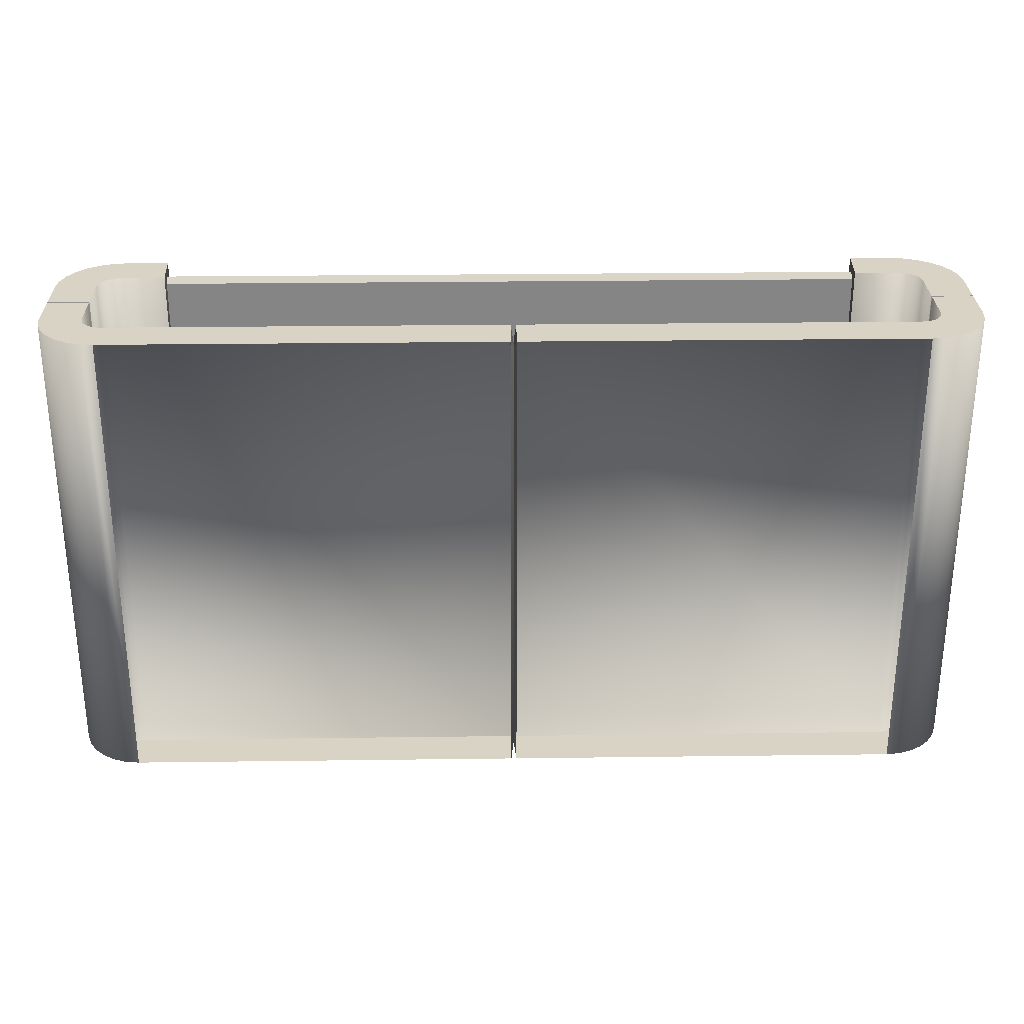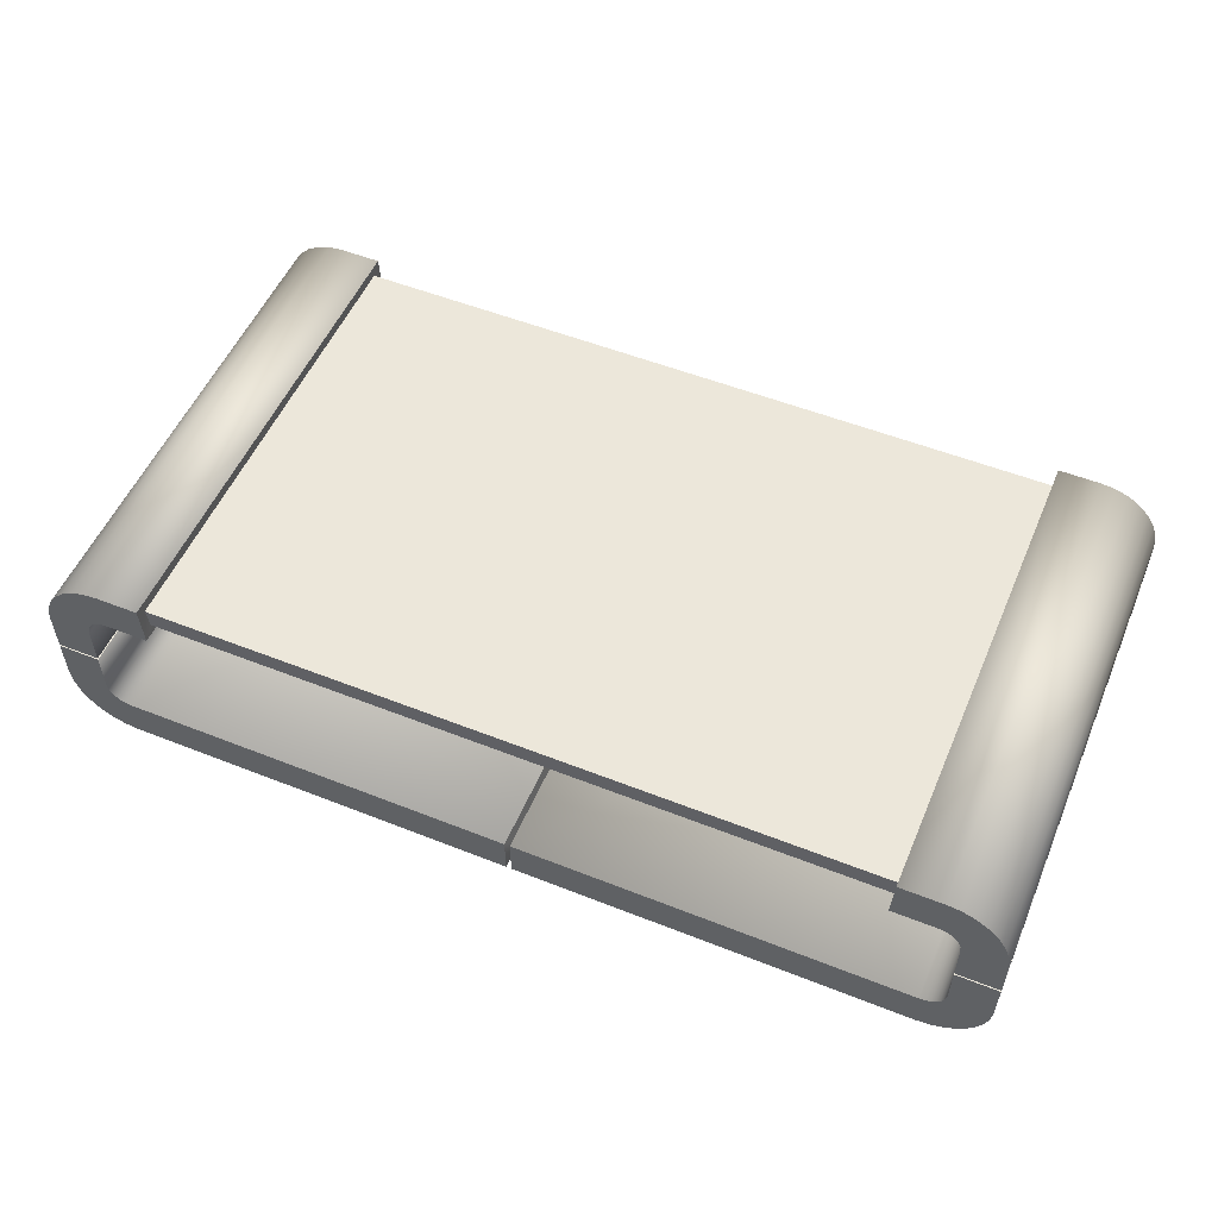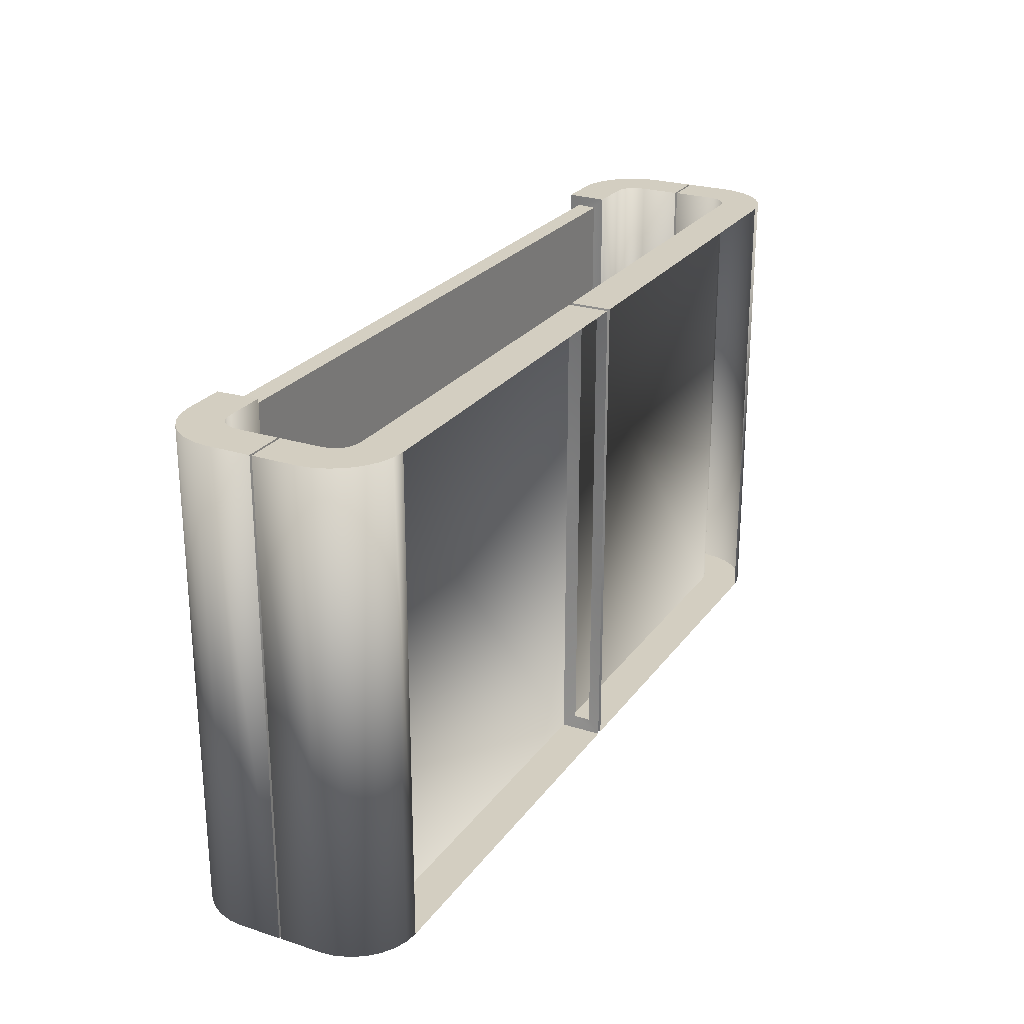
<metadata>
{"format":"obj","ext":"obj","renderer":"f3d","projection":"perspective","resolution":1024,"background":"white","views":[{"elev":28.3,"azim":-1.1,"up":"+Z"},{"elev":53.6,"azim":22.9,"up":"+Y"},{"elev":24.9,"azim":-62.6,"up":"+Z"}]}
</metadata>
<code>
o table_tableMesh.001
v -0.647 0.5798 -7.769
v -0.643 0.5428 -7.769
v -0.643 0.5428 -8.631
v -0.647 0.5798 -8.631
v 0.6892 0.5798 -7.769
v 0.6852 0.5428 -7.769
v 0.6892 0.5798 -8.631
v 0.6852 0.5428 -8.631
f 1 3 4
f 8 5 7
f 1 2 3
f 8 6 5
o table.001_tableMesh.001
v 0.6892 0.5798 -7.769
v -0.643 0.5428 -7.769
v 0.6852 0.5428 -7.769
v -0.647 0.5798 -7.769
v -0.647 0.5798 -8.631
v 0.6892 0.5798 -8.631
v -0.643 0.5428 -8.631
v 0.6852 0.5428 -8.631
f 9 10 11
f 10 9 12
f 12 9 13
f 9 14 13
f 15 14 16
f 14 15 13
f 10 16 11
f 16 10 15
o table_tableMesh
v 0.7681 0.6006 -7.749
v 0.7755 0.5213 -7.749
v 0.7934 0.5976 -7.749
v 0.7636 0.5227 -7.749
v 0.7636 0.5227 -8.651
v 0.7681 0.6006 -8.651
v 0.7755 0.5213 -8.651
v 0.7934 0.5976 -8.651
v 0.8188 0.5885 -7.749
v 0.7843 0.5182 -7.749
v 0.8188 0.5885 -8.651
v 0.7843 0.5182 -8.651
v 0.8411 0.5743 -7.749
v 0.7922 0.5132 -7.749
v 0.8411 0.5743 -8.651
v 0.7922 0.5132 -8.651
v 0.7987 0.5067 -7.749
v 0.8598 0.5557 -7.749
v 0.8598 0.5557 -8.651
v 0.7987 0.5067 -8.651
v 0.8037 0.4989 -7.749
v 0.874 0.5333 -7.749
v 0.874 0.5333 -8.651
v 0.8037 0.4989 -8.651
v 0.8068 0.4901 -7.749
v 0.8831 0.5079 -7.749
v 0.8068 0.4901 -8.651
v 0.8831 0.5079 -8.651
v 0.8082 0.4781 -7.749
v 0.886 0.4826 -7.749
v 0.886 0.4826 -8.651
v 0.8082 0.4781 -8.651
v 0.886 0.4027 -7.749
v 0.8082 0.4027 -7.749
v 0.8082 0.4027 -8.651
v 0.886 0.4027 -8.651
v 0.8068 0.3112 -7.749
v 0.886 0.3187 -7.749
v 0.8082 0.3232 -7.749
v 0.8831 0.2934 -7.749
v 0.8068 0.3112 -8.651
v 0.886 0.3187 -8.651
v 0.8831 0.2934 -8.651
v 0.8082 0.3232 -8.651
v 0.874 0.268 -7.749
v 0.8037 0.3024 -7.749
v 0.874 0.268 -8.651
v 0.8037 0.3024 -8.651
v 0.8598 0.2457 -7.749
v 0.7987 0.2946 -7.749
v 0.8598 0.2457 -8.651
v 0.7987 0.2946 -8.651
v 0.8411 0.227 -7.749
v 0.7922 0.2881 -7.749
v 0.8411 0.227 -8.651
v 0.7922 0.2881 -8.651
v 0.7843 0.2831 -7.749
v 0.8188 0.2128 -7.749
v 0.8188 0.2128 -8.651
v 0.7843 0.2831 -8.651
v 0.7755 0.28 -7.749
v 0.7934 0.2037 -7.749
v 0.7934 0.2037 -8.651
v 0.7755 0.28 -8.651
v 0.7681 0.2008 -7.749
v 0.7636 0.2786 -7.749
v 0.7681 0.2008 -8.651
v 0.7636 0.2786 -8.651
v 0.02619 0.2786 -7.749
v 0.02619 0.2008 -7.749
v 0.02619 0.2786 -8.651
v 0.02619 0.2008 -8.651
v -0.7333 0.28 -7.749
v -0.7258 0.2008 -7.749
v -0.7214 0.2786 -7.749
v -0.7511 0.2037 -7.749
v -0.7333 0.28 -8.651
v -0.7258 0.2008 -8.651
v -0.7511 0.2037 -8.651
v -0.7214 0.2786 -8.651
v -0.7421 0.2831 -7.749
v -0.7765 0.2128 -7.749
v -0.7765 0.2128 -8.651
v -0.7421 0.2831 -8.651
v -0.7499 0.2881 -7.749
v -0.7989 0.227 -7.749
v -0.7989 0.227 -8.651
v -0.7499 0.2881 -8.651
v -0.7565 0.2946 -7.749
v -0.8176 0.2457 -7.749
v -0.7565 0.2946 -8.651
v -0.8176 0.2457 -8.651
v -0.7614 0.3024 -7.749
v -0.8318 0.268 -7.749
v -0.7614 0.3024 -8.651
v -0.8318 0.268 -8.651
v -0.7646 0.3112 -7.749
v -0.8409 0.2934 -7.749
v -0.7646 0.3112 -8.651
v -0.8409 0.2934 -8.651
v -0.8438 0.3187 -7.749
v -0.766 0.3232 -7.749
v -0.8438 0.3187 -8.651
v -0.766 0.3232 -8.651
v -0.8438 0.3986 -7.749
v -0.766 0.3986 -7.749
v -0.8438 0.3986 -8.651
v -0.766 0.3986 -8.651
v -0.7646 0.4901 -7.749
v -0.8438 0.4826 -7.749
v -0.766 0.4781 -7.749
v -0.8409 0.5079 -7.749
v -0.8409 0.5079 -8.651
v -0.7646 0.4901 -8.651
v -0.8438 0.4826 -8.651
v -0.766 0.4781 -8.651
v -0.8318 0.5333 -7.749
v -0.7614 0.4989 -7.749
v -0.8318 0.5333 -8.651
v -0.7614 0.4989 -8.651
v -0.7565 0.5067 -7.749
v -0.8176 0.5557 -7.749
v -0.8176 0.5557 -8.651
v -0.7565 0.5067 -8.651
v -0.7499 0.5132 -7.749
v -0.7989 0.5743 -7.749
v -0.7989 0.5743 -8.651
v -0.7499 0.5132 -8.651
v -0.7421 0.5182 -7.749
v -0.7765 0.5885 -7.749
v -0.7421 0.5182 -8.651
v -0.7765 0.5885 -8.651
v -0.7333 0.5213 -7.749
v -0.7511 0.5976 -7.749
v -0.7333 0.5213 -8.651
v -0.7511 0.5976 -8.651
v -0.7258 0.6006 -7.749
v -0.7214 0.5227 -7.749
v -0.7258 0.6006 -8.651
v -0.7214 0.5227 -8.651
v 0.6892 0.6006 -7.749
v 0.6852 0.5227 -7.749
v -0.647 0.6006 -7.749
v -0.643 0.5227 -7.749
v 0.6852 0.5227 -8.651
v 0.6892 0.6006 -8.651
v -0.643 0.5227 -8.651
v -0.647 0.6006 -8.651
v 0.6892 0.5798 -7.769
v 0.6852 0.5428 -7.769
v 0.6892 0.5798 -8.631
v 0.6852 0.5428 -8.631
v -0.647 0.5798 -7.769
v -0.643 0.5428 -7.769
v -0.643 0.5428 -8.631
v -0.647 0.5798 -8.631
v 0.886 0.3986 -7.749
v 0.8082 0.3986 -7.749
v 0.886 0.3986 -8.651
v 0.8082 0.3986 -8.651
v -0.8438 0.4027 -7.749
v -0.766 0.4027 -7.749
v -0.766 0.4027 -8.651
v -0.8438 0.4027 -8.651
v 0.8727 0.4007 -7.762
v 0.8216 0.4007 -7.762
v 0.8727 0.4007 -8.638
v 0.8216 0.4007 -8.638
v -0.8304 0.4007 -7.762
v -0.7793 0.4007 -7.762
v -0.8304 0.4007 -8.638
v -0.7793 0.4007 -8.638
v 0.01603 0.2008 -7.749
v 0.01603 0.2786 -7.749
v 0.01603 0.2008 -8.651
v 0.01603 0.2786 -8.651
v 0.02111 0.255 -7.772
v 0.02111 0.2244 -7.772
v 0.02111 0.2244 -8.628
v 0.02111 0.255 -8.628
v -0.8304 0.4007 -7.762
v -0.8304 0.4007 -8.638
v 0.8411 0.5743 -7.749
v 0.8598 0.5557 -7.749
v 0.02619 0.2008 -7.749
v 0.02619 0.2008 -8.651
v 0.7681 0.2008 -7.749
v -0.8318 0.268 -7.749
v -0.8409 0.2934 -7.749
v -0.7511 0.2037 -8.651
v -0.7765 0.2128 -8.651
v 0.02619 0.2786 -7.749
v 0.02619 0.2786 -7.749
v -0.7421 0.5182 -8.651
v -0.7333 0.5213 -8.651
v -0.8438 0.3986 -8.651
v -0.8438 0.3986 -8.651
v -0.766 0.3986 -8.651
v -0.766 0.3986 -8.651
v 0.8068 0.3112 -8.651
v 0.8082 0.3232 -8.651
v 0.7987 0.2946 -7.749
v 0.7922 0.2881 -7.749
v 0.886 0.4027 -7.749
v 0.886 0.4027 -7.749
v 0.886 0.4027 -8.651
v 0.886 0.4027 -8.651
v -0.8409 0.5079 -7.749
v -0.8318 0.5333 -7.749
v 0.8188 0.2128 -7.749
v 0.7934 0.2037 -7.749
v -0.7989 0.5743 -7.749
v -0.7765 0.5885 -7.749
v -0.7989 0.5743 -8.651
v -0.7765 0.5885 -8.651
v 0.7987 0.5067 -8.651
v 0.8037 0.4989 -8.651
v 0.7843 0.5182 -8.651
v 0.7922 0.5132 -8.651
v -0.8438 0.3187 -8.651
v 0.7755 0.5213 -7.749
v 0.7636 0.5227 -7.749
v -0.8318 0.5333 -8.651
v -0.8176 0.5557 -8.651
v -0.7793 0.4007 -7.762
v -0.7793 0.4007 -8.638
v 0.01603 0.2008 -7.749
v 0.01603 0.2786 -7.749
v 0.01603 0.2786 -7.749
v 0.886 0.3986 -8.651
v 0.886 0.3986 -8.651
v 0.8082 0.3986 -8.651
v 0.8082 0.3986 -8.651
v 0.02619 0.2786 -8.651
v 0.02619 0.2786 -8.651
v 0.8727 0.4007 -7.762
v 0.8216 0.4007 -7.762
v -0.8409 0.5079 -8.651
v -0.7646 0.4901 -7.749
v -0.766 0.4781 -7.749
v -0.7333 0.28 -8.651
v -0.7421 0.2831 -8.651
v 0.8831 0.2934 -8.651
v 0.874 0.268 -8.651
v -0.647 0.6006 -7.749
v -0.647 0.6006 -7.749
v -0.643 0.5227 -7.749
v -0.643 0.5227 -7.749
v -0.7614 0.4989 -7.749
v -0.7565 0.5067 -7.749
v 0.8598 0.2457 -8.651
v 0.8411 0.227 -8.651
v 0.8188 0.2128 -8.651
v 0.7934 0.2037 -8.651
v 0.886 0.3187 -8.651
v 0.8598 0.5557 -8.651
v 0.874 0.5333 -8.651
v -0.7214 0.2786 -7.749
v -0.7989 0.227 -7.749
v -0.8176 0.2457 -7.749
v 0.8188 0.5885 -8.651
v 0.8411 0.5743 -8.651
v 0.7681 0.2008 -8.651
v -0.7214 0.2786 -8.651
v 0.01603 0.2786 -8.651
v 0.01603 0.2786 -8.651
v 0.7681 0.6006 -7.749
v 0.7934 0.5976 -7.749
v -0.8438 0.4826 -8.651
v -0.8438 0.4027 -8.651
v -0.8438 0.4027 -8.651
v -0.766 0.4027 -7.749
v -0.766 0.4027 -7.749
v -0.766 0.4027 -8.651
v -0.766 0.4027 -8.651
v 0.02111 0.2244 -7.772
v 0.02111 0.2244 -8.628
v -0.766 0.3986 -7.749
v -0.766 0.3986 -7.749
v -0.7646 0.3112 -7.749
v -0.766 0.3232 -7.749
v -0.7565 0.5067 -8.651
v -0.7499 0.5132 -8.651
v -0.7646 0.4901 -8.651
v -0.766 0.4781 -8.651
v 0.8068 0.3112 -7.749
v 0.8037 0.3024 -7.749
v 0.874 0.5333 -7.749
v 0.8831 0.5079 -7.749
v -0.7421 0.5182 -7.749
v -0.7333 0.5213 -7.749
v 0.7987 0.2946 -8.651
v 0.7922 0.2881 -8.651
v 0.7843 0.2831 -8.651
v 0.7755 0.28 -8.651
v 0.7843 0.5182 -7.749
v 0.8068 0.4901 -8.651
v 0.8082 0.4781 -8.651
v -0.7258 0.2008 -7.749
v -0.7421 0.2831 -7.749
v -0.7499 0.2881 -7.749
v -0.7565 0.2946 -7.749
v -0.7614 0.3024 -7.749
v 0.7636 0.2786 -8.651
v 0.7636 0.5227 -8.651
v 0.6852 0.5227 -8.651
v 0.6852 0.5227 -8.651
v -0.8409 0.2934 -8.651
v -0.7214 0.5227 -7.749
v 0.886 0.3187 -7.749
v 0.886 0.3986 -7.749
v 0.886 0.3986 -7.749
v 0.02111 0.255 -8.628
v 0.8082 0.3986 -7.749
v 0.8082 0.3986 -7.749
v -0.7499 0.5132 -7.749
v 0.6892 0.6006 -7.749
v 0.6892 0.6006 -7.749
v 0.6852 0.5227 -7.749
v 0.6852 0.5227 -7.749
v 0.8598 0.2457 -7.749
v 0.8411 0.227 -7.749
v 0.8082 0.4027 -7.749
v 0.8082 0.4027 -7.749
v 0.8082 0.4027 -8.651
v 0.8082 0.4027 -8.651
v 0.7843 0.2831 -7.749
v 0.7755 0.28 -7.749
v 0.8831 0.5079 -8.651
v 0.886 0.4826 -8.651
v 0.7987 0.5067 -7.749
v 0.8037 0.4989 -7.749
v 0.8068 0.4901 -7.749
v 0.8082 0.4781 -7.749
v 0.8188 0.5885 -7.749
v -0.7499 0.2881 -8.651
v -0.8176 0.2457 -8.651
v -0.8318 0.268 -8.651
v 0.01603 0.2008 -8.651
v 0.8727 0.4007 -8.638
v -0.7511 0.2037 -7.749
v -0.7258 0.6006 -7.749
v -0.7646 0.3112 -8.651
v -0.766 0.3232 -8.651
v -0.8176 0.5557 -7.749
v 0.8037 0.3024 -8.651
v 0.8082 0.3232 -7.749
v -0.7511 0.5976 -7.749
v -0.647 0.6006 -8.651
v -0.647 0.6006 -8.651
v -0.7258 0.6006 -8.651
v -0.7258 0.2008 -8.651
v -0.7989 0.227 -8.651
v -0.7565 0.2946 -8.651
v -0.7614 0.3024 -8.651
v 0.7681 0.6006 -8.651
v 0.7934 0.5976 -8.651
v 0.8216 0.4007 -8.638
v -0.7214 0.5227 -8.651
v -0.8438 0.4027 -7.749
v -0.8438 0.4027 -7.749
v -0.7333 0.28 -7.749
v 0.7636 0.2786 -7.749
v 0.02111 0.255 -7.772
v 0.8831 0.2934 -7.749
v 0.874 0.268 -7.749
v -0.8438 0.3986 -7.749
v -0.8438 0.3986 -7.749
v -0.8438 0.3187 -7.749
v -0.7765 0.2128 -7.749
v -0.643 0.5227 -8.651
v -0.643 0.5227 -8.651
v 0.886 0.4826 -7.749
v 0.6892 0.6006 -8.651
v 0.6892 0.6006 -8.651
v 0.7922 0.5132 -7.749
v 0.7755 0.5213 -8.651
v -0.7511 0.5976 -8.651
v -0.7614 0.4989 -8.651
v -0.8438 0.4826 -7.749
f 283 237 19
f 237 283 238
f 21 22 393
f 22 24 393
f 351 237 26
f 237 351 19
f 277 393 24
f 393 277 234
f 199 26 30
f 26 199 351
f 278 234 277
f 234 278 235
f 347 199 30
f 199 347 200
f 35 232 278
f 278 232 235
f 348 200 347
f 200 348 38
f 273 233 35
f 35 233 232
f 349 38 348
f 38 349 42
f 313 273 44
f 273 313 233
f 350 46 349
f 42 349 46
f 346 313 44
f 313 346 48
f 46 350 49
f 350 50 49
f 342 48 223
f 223 48 346
f 53 54 363
f 54 53 56
f 216 58 259
f 58 216 60
f 56 53 382
f 53 303 382
f 216 260 362
f 260 216 259
f 382 303 65
f 65 303 218
f 362 267 308
f 267 362 260
f 65 218 69
f 69 218 219
f 268 308 267
f 308 268 309
f 73 69 219
f 69 73 226
f 269 76 268
f 309 268 76
f 344 226 73
f 226 344 227
f 270 311 269
f 76 269 311
f 203 344 82
f 344 203 227
f 279 311 270
f 311 279 84
f 82 208 86
f 82 86 203
f 251 84 88
f 279 88 84
f 378 315 274
f 315 378 92
f 257 368 206
f 368 257 280
f 97 98 378
f 92 378 98
f 207 257 206
f 257 207 100
f 317 275 97
f 98 97 275
f 369 100 207
f 100 369 352
f 318 275 317
f 275 318 276
f 352 369 370
f 370 369 108
f 276 319 110
f 319 276 318
f 370 108 111
f 108 112 111
f 110 296 205
f 296 110 319
f 111 112 359
f 112 324 359
f 117 296 297
f 296 117 205
f 236 359 324
f 359 236 120
f 384 297 122
f 297 384 117
f 120 236 212
f 120 212 214
f 255 126 256
f 126 255 224
f 254 300 285
f 301 285 300
f 225 255 265
f 255 225 224
f 239 300 254
f 300 239 395
f 266 138 265
f 265 138 225
f 240 395 239
f 395 240 298
f 141 228 266
f 266 228 138
f 230 298 240
f 298 230 144
f 145 228 141
f 228 145 229
f 210 230 231
f 230 210 144
f 307 229 145
f 229 307 150
f 211 231 394
f 231 211 210
f 150 307 153
f 153 307 154
f 211 155 375
f 155 211 394
f 333 238 283
f 238 333 336
f 153 154 262
f 262 154 263
f 21 322 390
f 21 390 22
f 163 375 366
f 375 155 366
f 158 334 165
f 158 165 166
f 334 162 167
f 334 167 165
f 323 167 162
f 167 323 168
f 323 158 166
f 323 166 168
f 264 169 159
f 169 264 170
f 264 388 171
f 264 171 170
f 388 365 172
f 388 172 171
f 365 159 169
f 365 169 172
f 328 331 363
f 328 363 54
f 60 246 58
f 246 60 249
f 126 376 256
f 256 376 289
f 291 287 301
f 287 285 301
f 181 340 253
f 220 340 181
f 183 220 181
f 222 220 183
f 222 184 341
f 184 222 183
f 340 341 253
f 253 341 184
f 197 294 241
f 383 294 197
f 198 383 197
f 213 383 198
f 213 188 215
f 188 213 198
f 294 215 241
f 241 215 188
f 182 327 252
f 330 327 182
f 327 175 252
f 252 175 356
f 248 356 175
f 356 248 374
f 374 330 182
f 248 330 374
f 186 377 185
f 288 377 186
f 377 180 185
f 185 180 187
f 290 187 180
f 187 290 242
f 242 288 186
f 290 288 242
f 315 243 274
f 245 274 243
f 191 368 280
f 191 280 281
f 380 201 209
f 201 380 194
f 293 201 194
f 202 201 293
f 202 196 250
f 196 202 293
f 209 250 380
f 380 250 196
f 193 189 292
f 244 189 193
f 189 355 292
f 292 355 195
f 355 329 195
f 329 355 282
f 329 244 193
f 282 244 329
f 284 372 17
f 372 284 373
f 20 321 18
f 18 321 23
f 25 373 284
f 373 25 27
f 18 23 312
f 312 23 28
f 29 27 25
f 27 29 31
f 312 28 392
f 392 28 32
f 34 31 29
f 31 34 272
f 392 32 33
f 33 32 36
f 304 272 34
f 272 304 39
f 33 36 37
f 37 36 40
f 305 39 304
f 39 305 345
f 37 40 41
f 41 40 43
f 389 345 305
f 345 389 47
f 41 43 45
f 45 43 314
f 47 389 221
f 221 52 47
f 339 314 51
f 314 339 45
f 381 271 326
f 271 381 59
f 55 217 302
f 302 217 57
f 61 59 381
f 59 61 63
f 302 57 62
f 62 57 64
f 337 63 61
f 63 337 67
f 62 64 66
f 66 64 68
f 338 67 337
f 67 338 71
f 66 68 70
f 70 68 72
f 74 75 338
f 338 75 71
f 70 72 343
f 343 72 310
f 78 79 74
f 74 79 75
f 343 310 77
f 77 310 80
f 81 79 78
f 79 81 83
f 77 80 379
f 379 80 320
f 85 320 87
f 320 85 379
f 357 94 90
f 94 357 95
f 91 96 89
f 89 96 93
f 386 95 357
f 95 386 99
f 89 93 316
f 316 93 258
f 102 99 386
f 99 102 103
f 316 258 101
f 101 258 104
f 106 103 102
f 103 106 353
f 101 104 105
f 105 104 107
f 204 353 106
f 353 204 354
f 105 107 109
f 109 107 371
f 114 354 204
f 354 114 116
f 109 371 113
f 113 371 115
f 385 116 114
f 116 385 119
f 113 115 118
f 118 115 360
f 119 385 121
f 121 123 119
f 295 360 124
f 360 295 118
f 128 131 396
f 131 128 129
f 127 132 125
f 125 132 130
f 133 129 128
f 129 133 135
f 125 130 134
f 134 130 136
f 361 135 133
f 135 361 139
f 134 136 137
f 137 136 140
f 142 139 361
f 139 142 143
f 137 140 332
f 332 140 299
f 146 143 142
f 143 146 148
f 332 299 306
f 306 299 147
f 364 152 146
f 146 152 148
f 306 147 149
f 149 147 151
f 367 364 358
f 364 367 152
f 149 151 325
f 325 151 156
f 391 157 17
f 17 372 391
f 261 367 358
f 367 261 164
f 335 321 20
f 321 335 161
f 387 160 325
f 325 156 387
f 247 173 326
f 326 271 247
f 55 176 217
f 176 55 174
f 286 177 396
f 396 131 286
f 127 179 132
f 179 127 178
f 91 192 96
f 192 91 190

</code>
